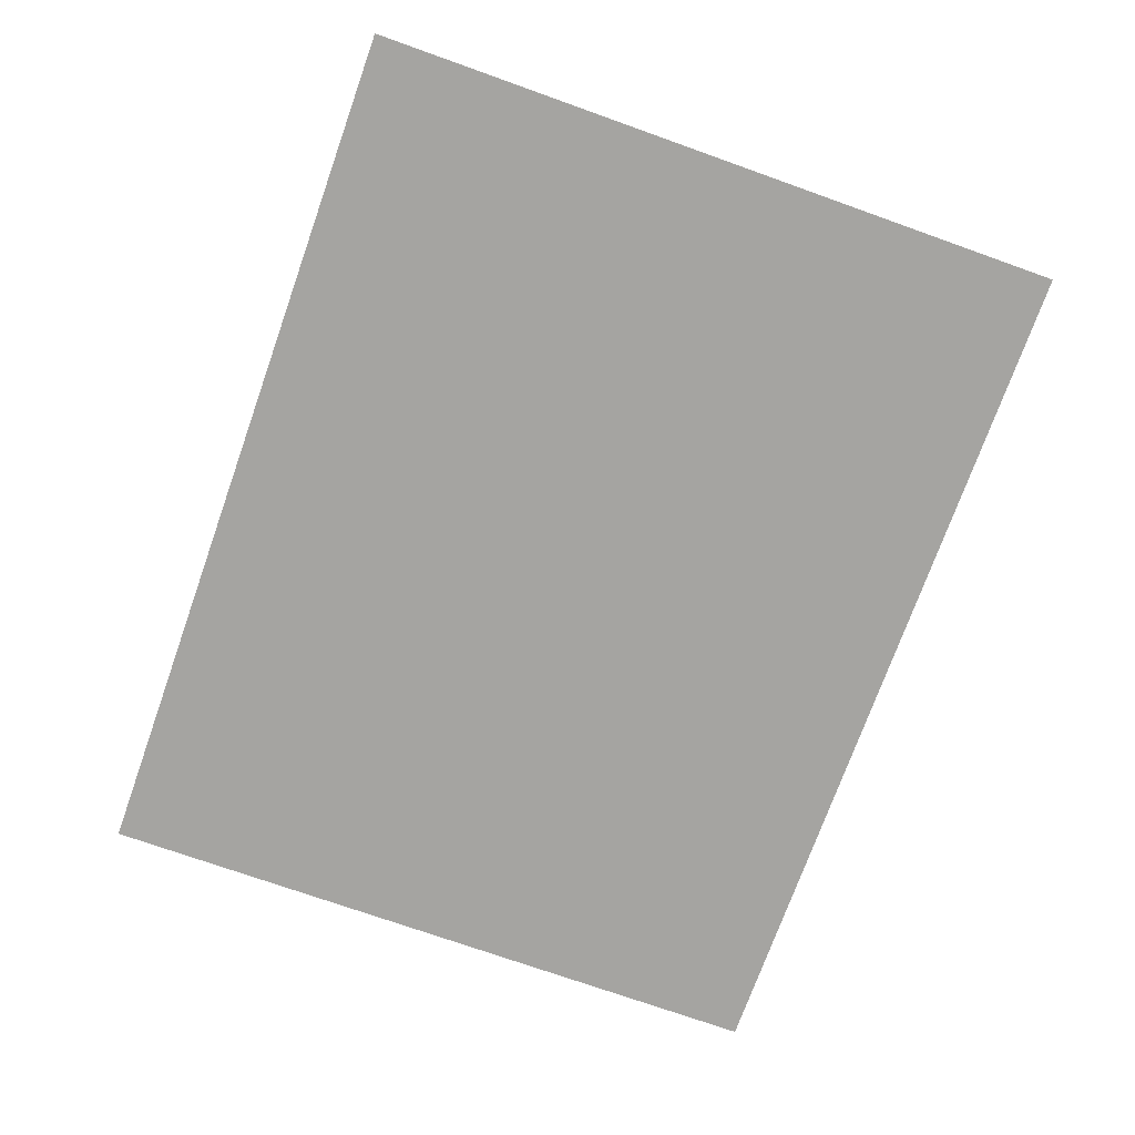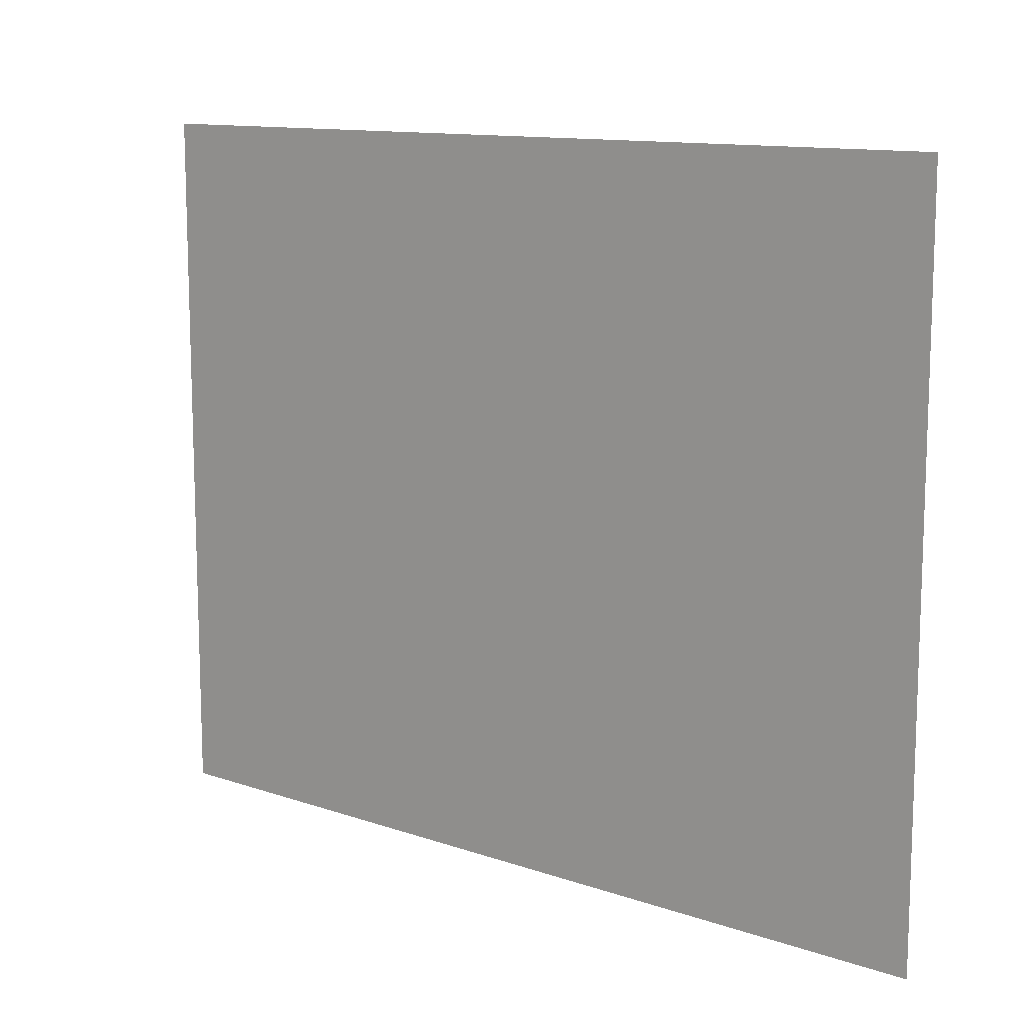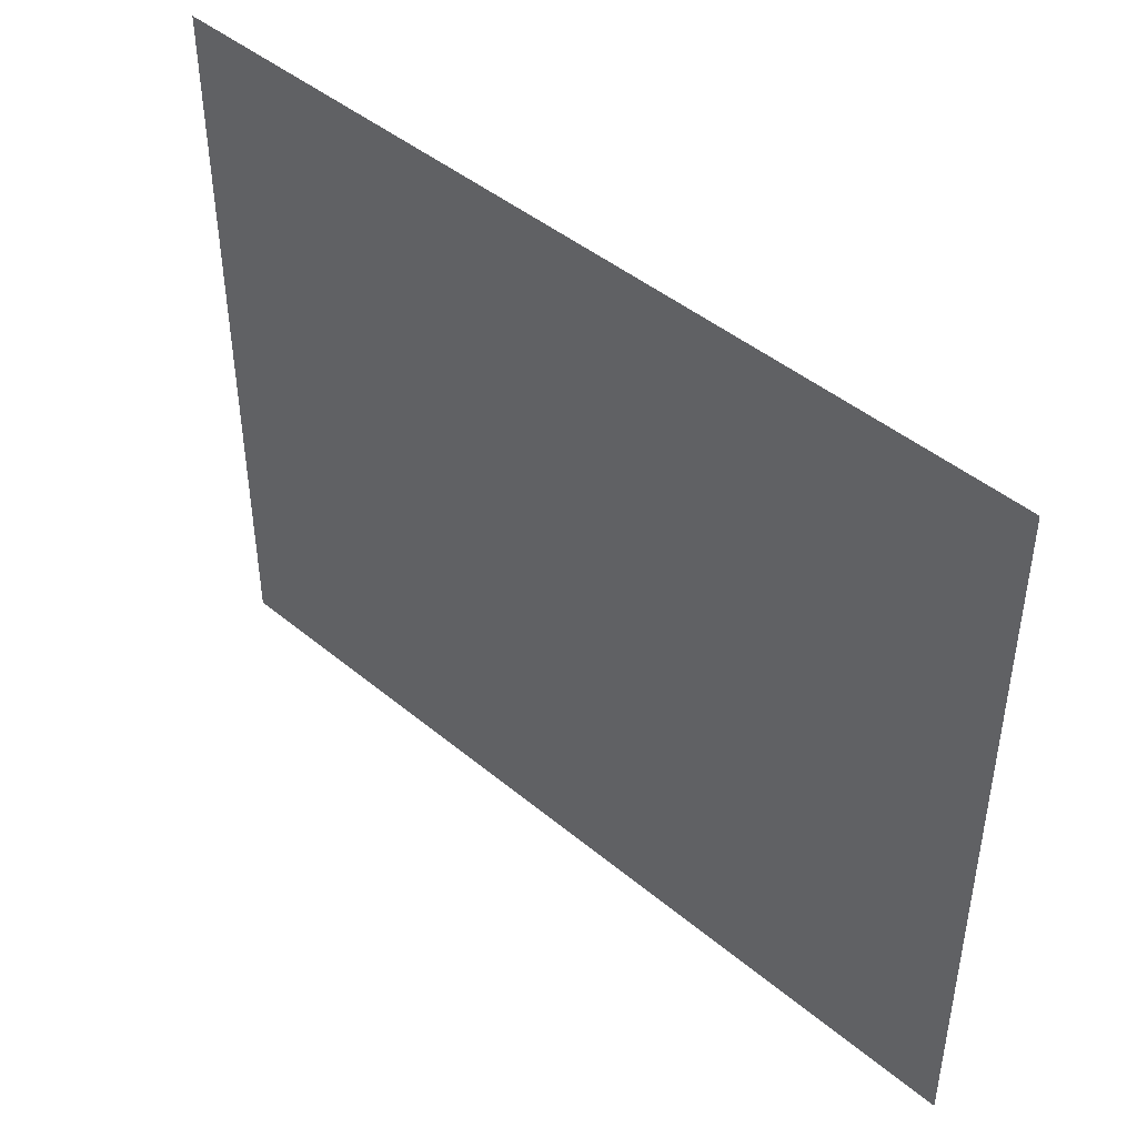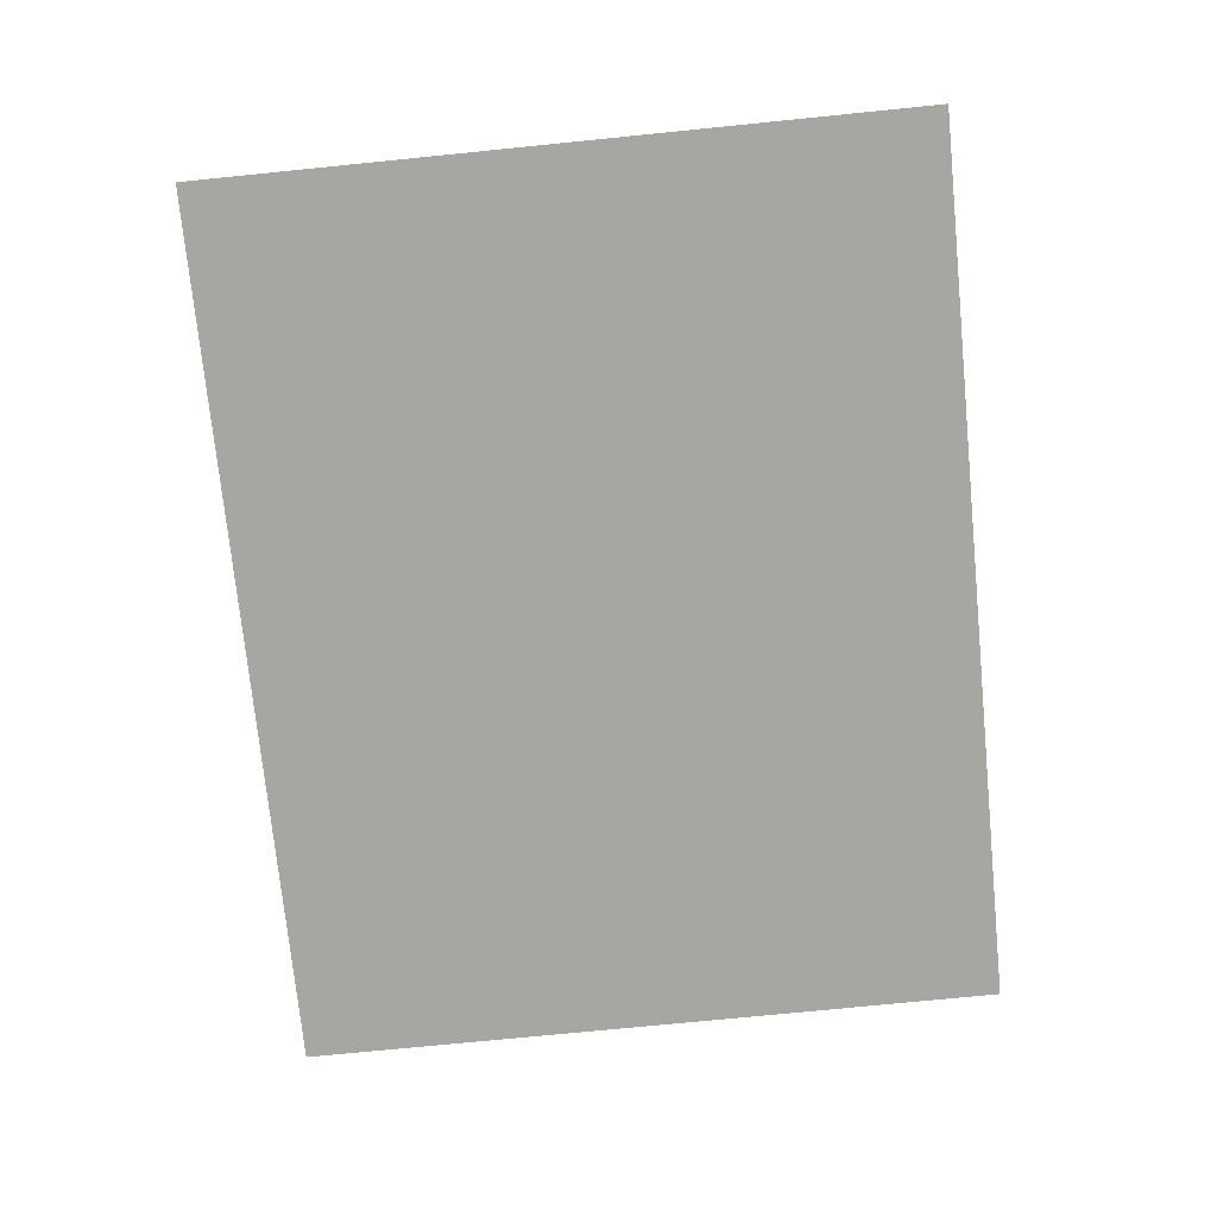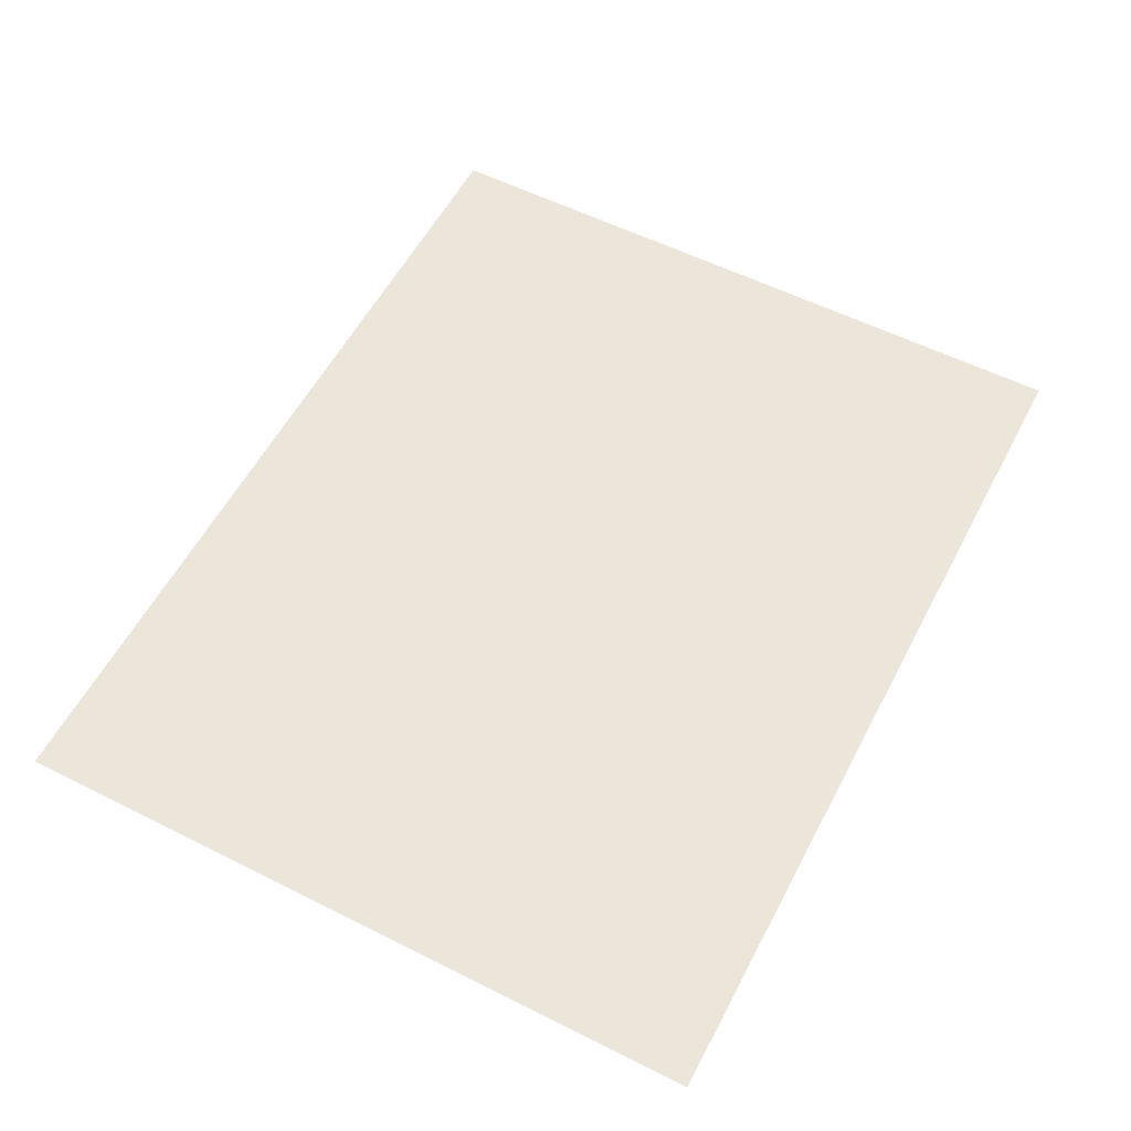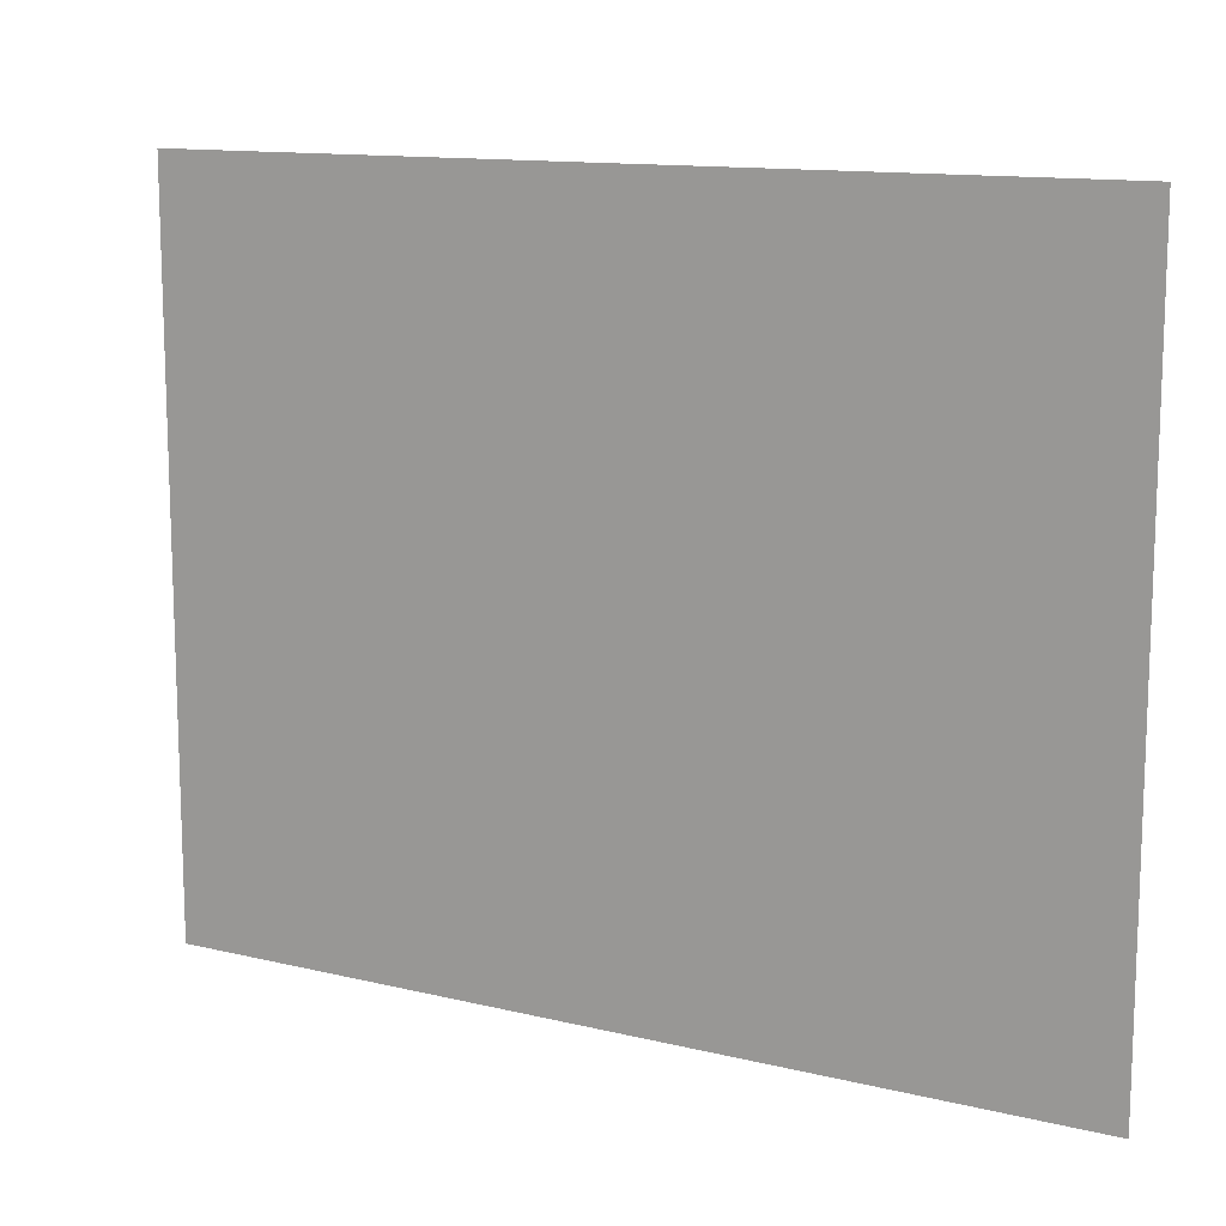
<metadata>
{"format":"obj","ext":"obj","renderer":"f3d","projection":"perspective","resolution":1024,"background":"white","views":[{"elev":-73.4,"azim":70.4,"up":"+Y"},{"elev":11.9,"azim":39.5,"up":"+Z"},{"elev":44.7,"azim":-136.0,"up":"+Z"},{"elev":-74.3,"azim":-84.3,"up":"+Y"},{"elev":57.0,"azim":-62.4,"up":"+Y"},{"elev":12.6,"azim":29.5,"up":"+Z"}]}
</metadata>
<code>
o ceiling
v 2.5 3 -2
v 2.5 3 2
v -2.5 3 -2
v -2.5 3 2
f 1 2 4 3

</code>
